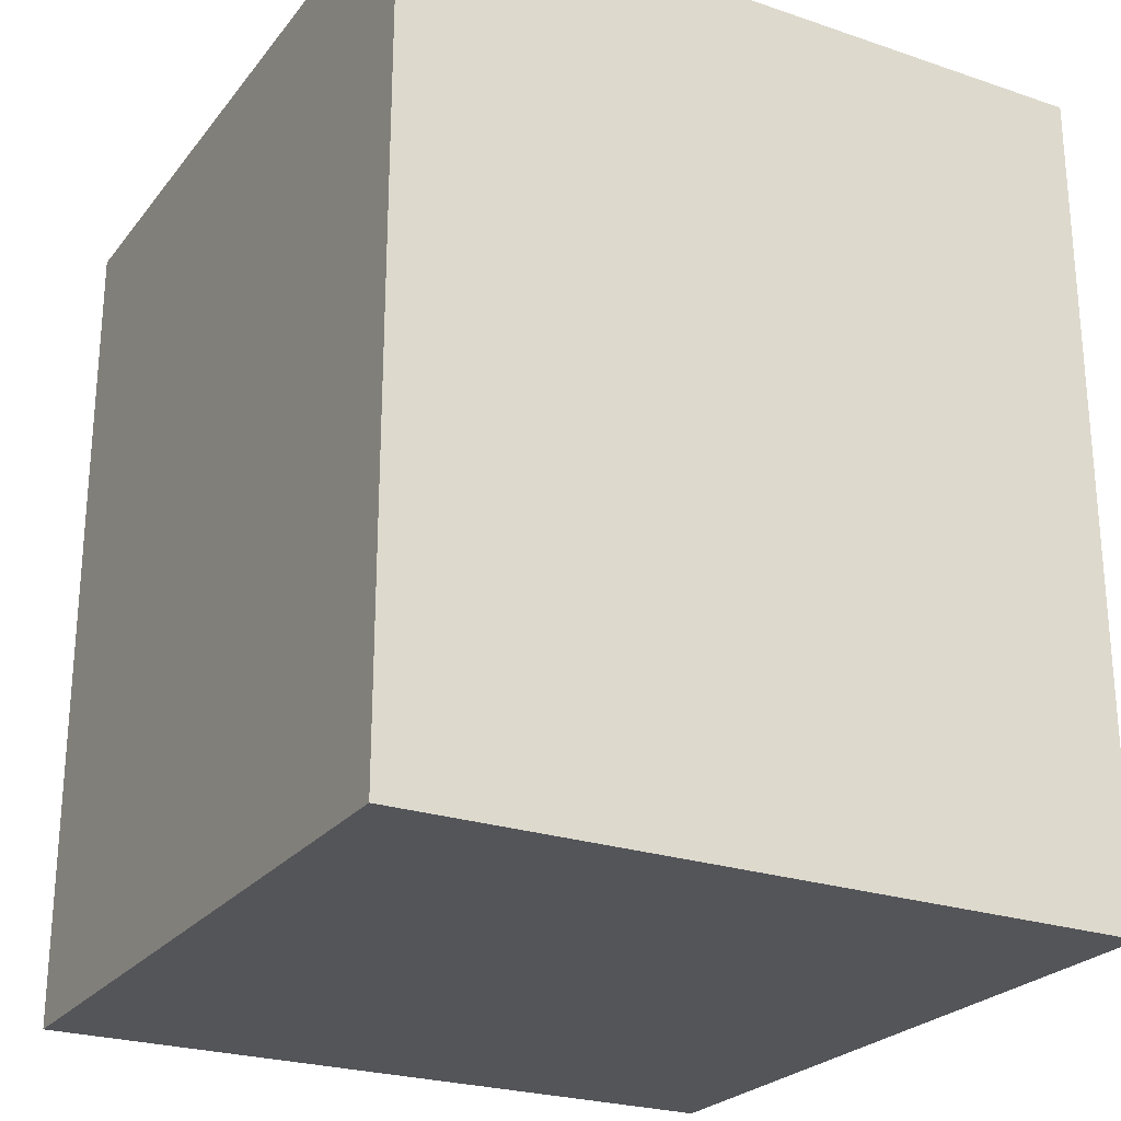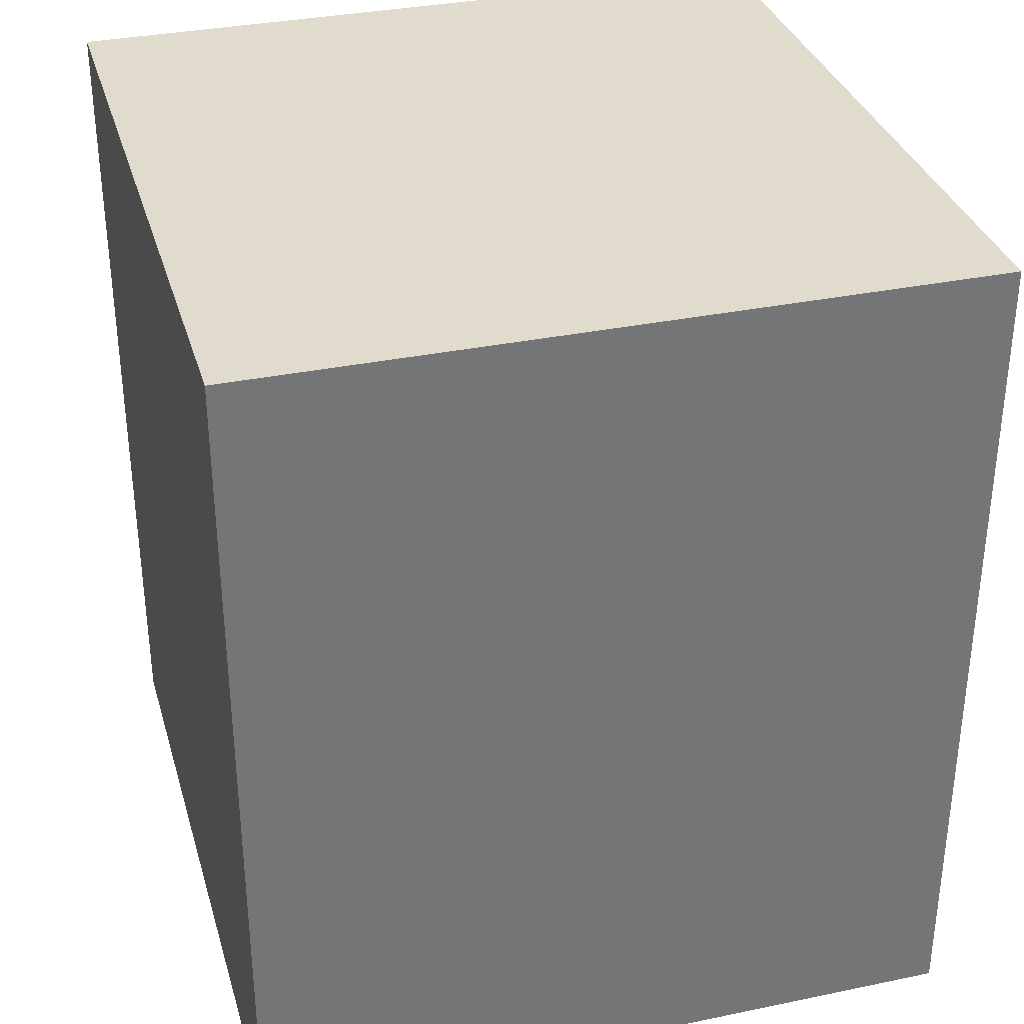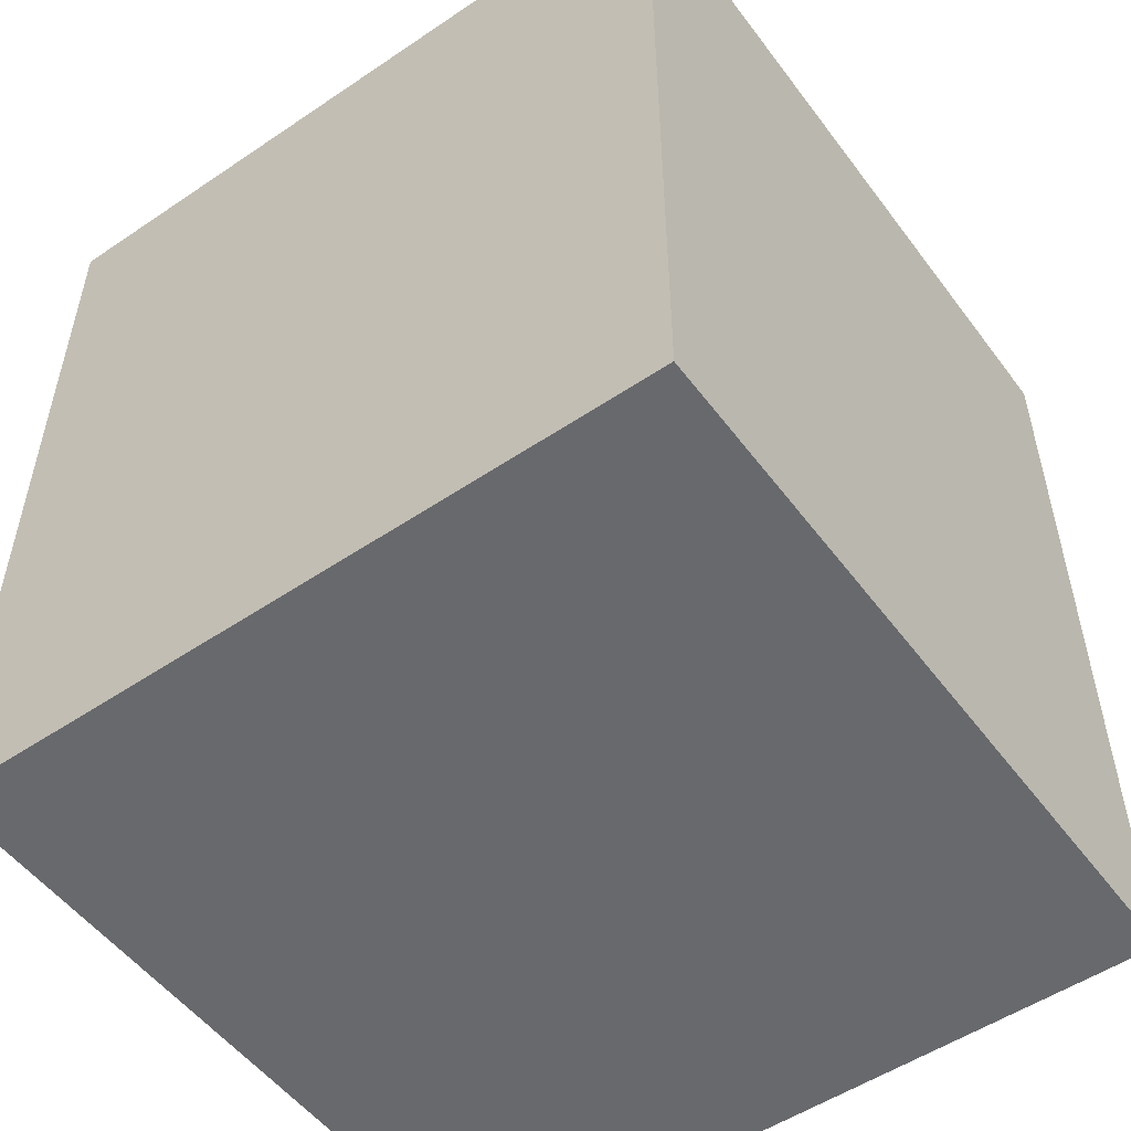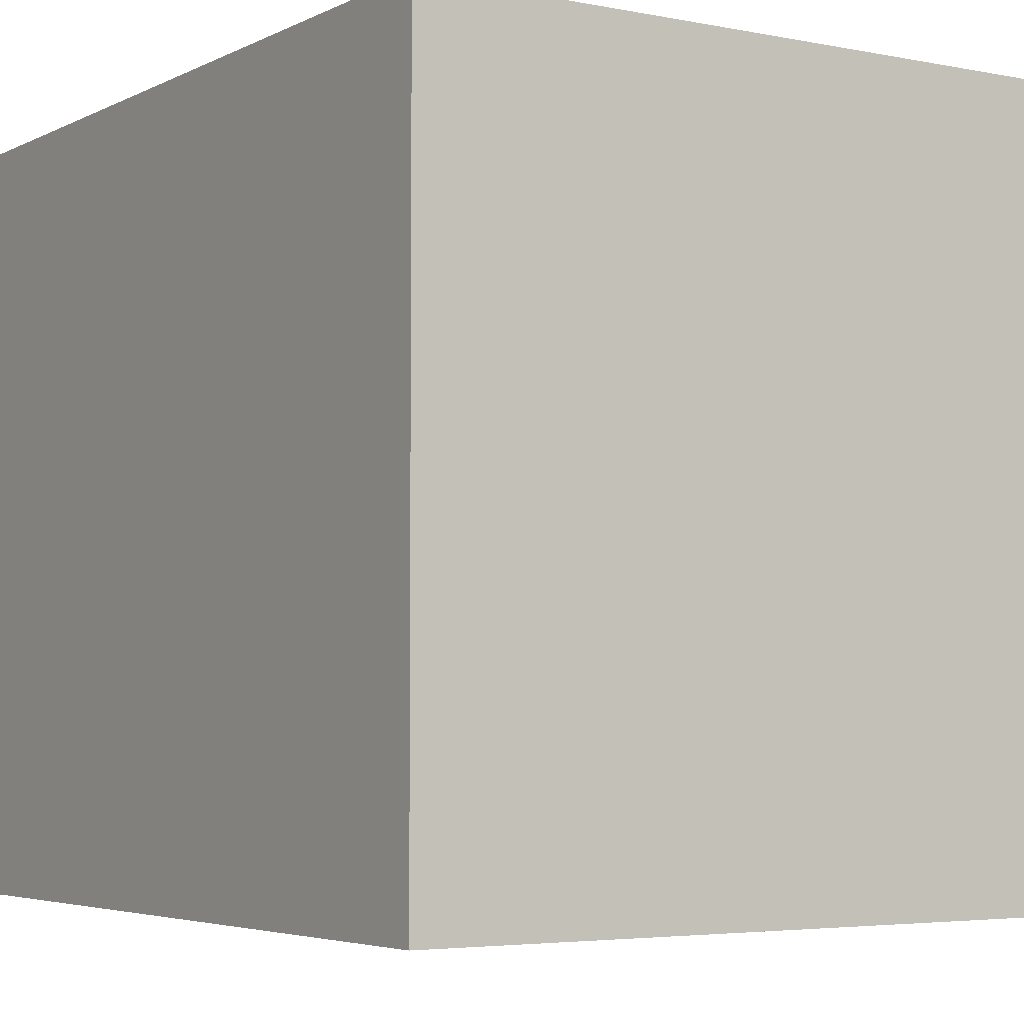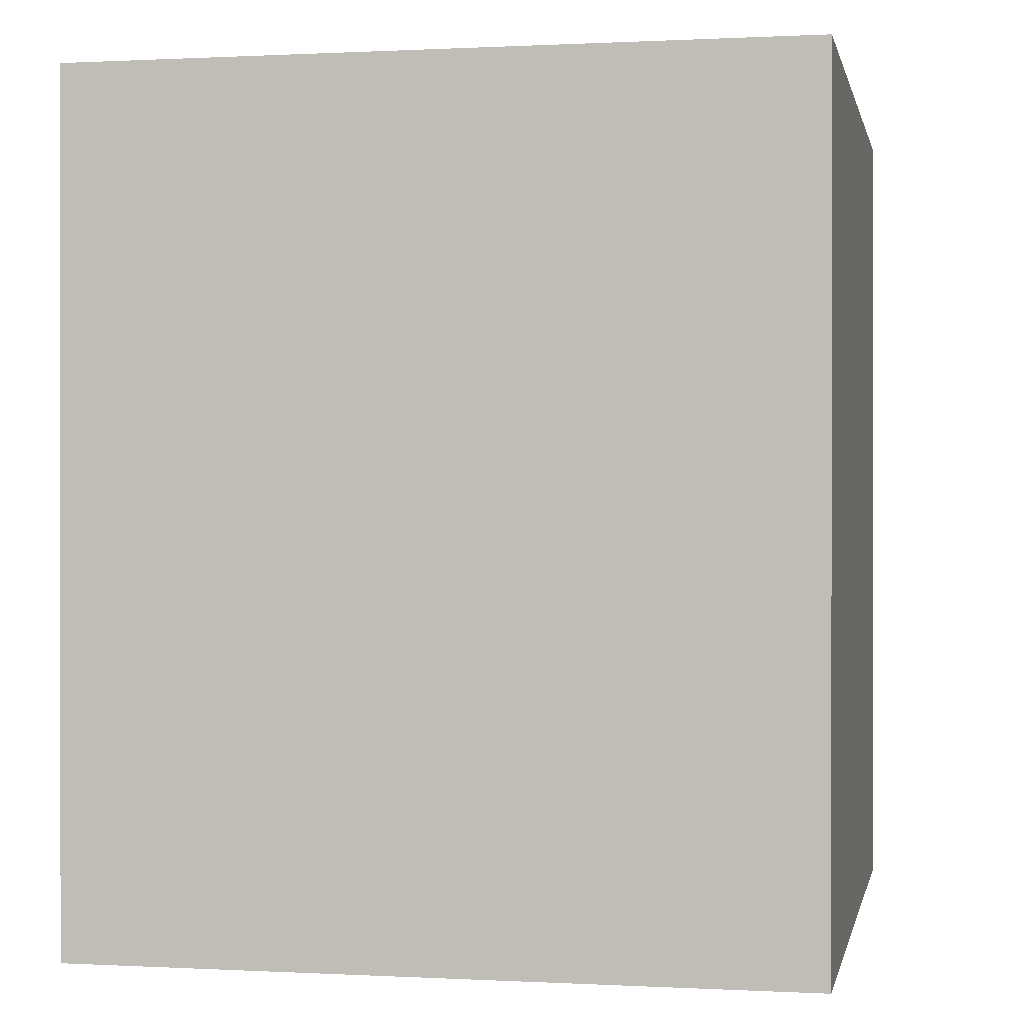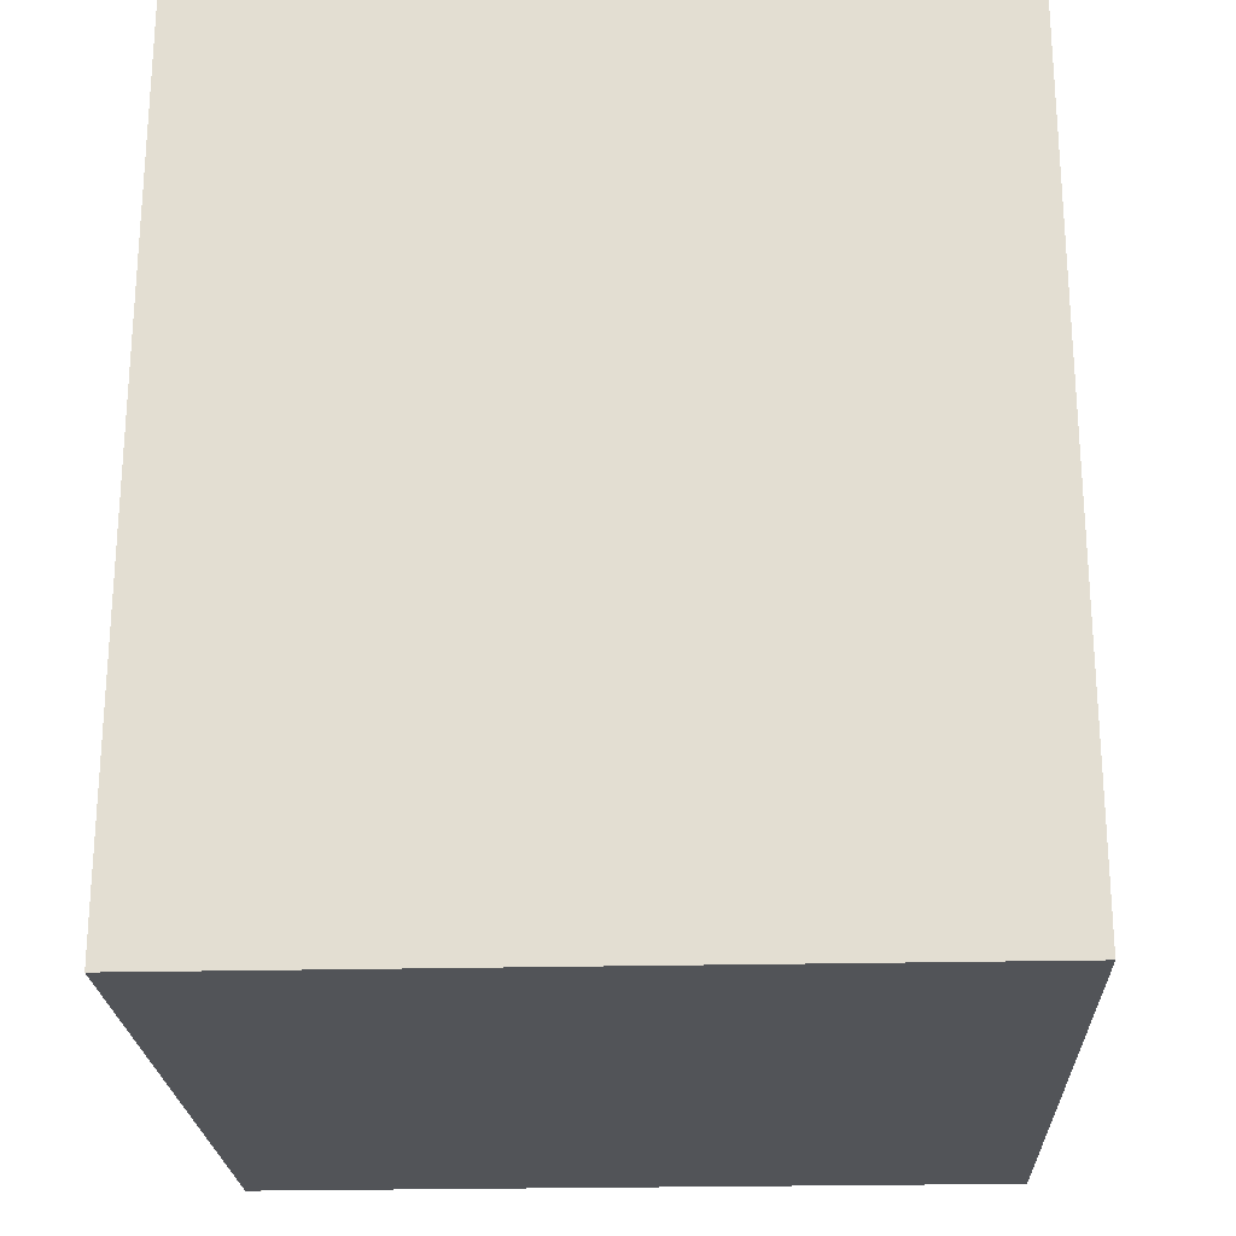
<metadata>
{"format":"obj","ext":"obj","renderer":"f3d","projection":"perspective","resolution":1024,"background":"white","views":[{"elev":-24.8,"azim":-118.8,"up":"+Y"},{"elev":33.8,"azim":74.3,"up":"+Y"},{"elev":-52.7,"azim":125.9,"up":"+Y"},{"elev":-4.3,"azim":146.9,"up":"+Z"},{"elev":0.3,"azim":-78.7,"up":"+Y"},{"elev":-23.3,"azim":2.4,"up":"+Y"}]}
</metadata>
<code>
g default1
v -0.4645 2.902 -0.03049
v 0.2101 2.902 -0.03049
v -0.4645 3.684 -0.03049
v 0.2101 3.684 -0.03049
v -0.4645 3.684 -0.6967
v 0.2101 3.684 -0.6967
v -0.4645 2.902 -0.6967
v 0.2101 2.902 -0.6967
g initialShadingGroup1 pCube9 polySurface1
f 1 2 4 3
f 3 4 6 5
f 5 6 8 7
f 7 8 2 1
f 2 8 6 4
f 7 1 3 5

</code>
